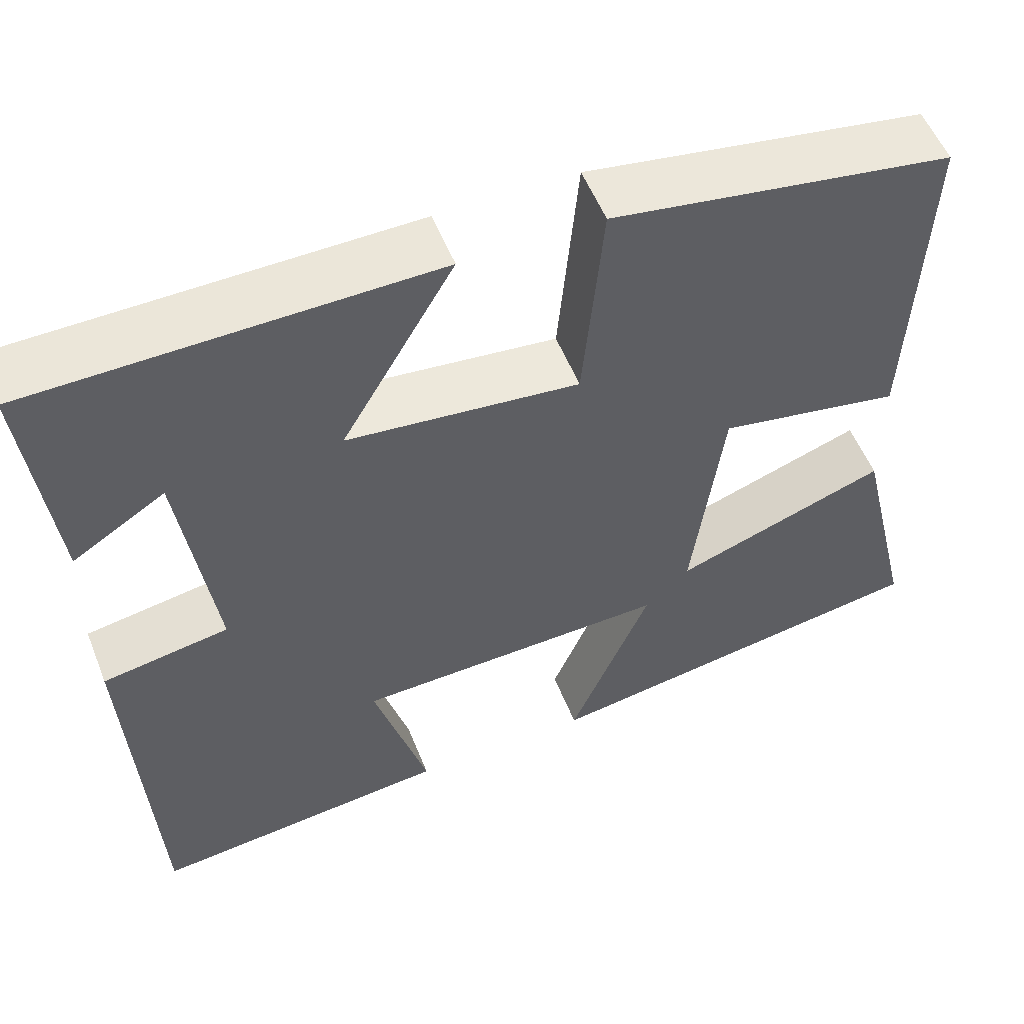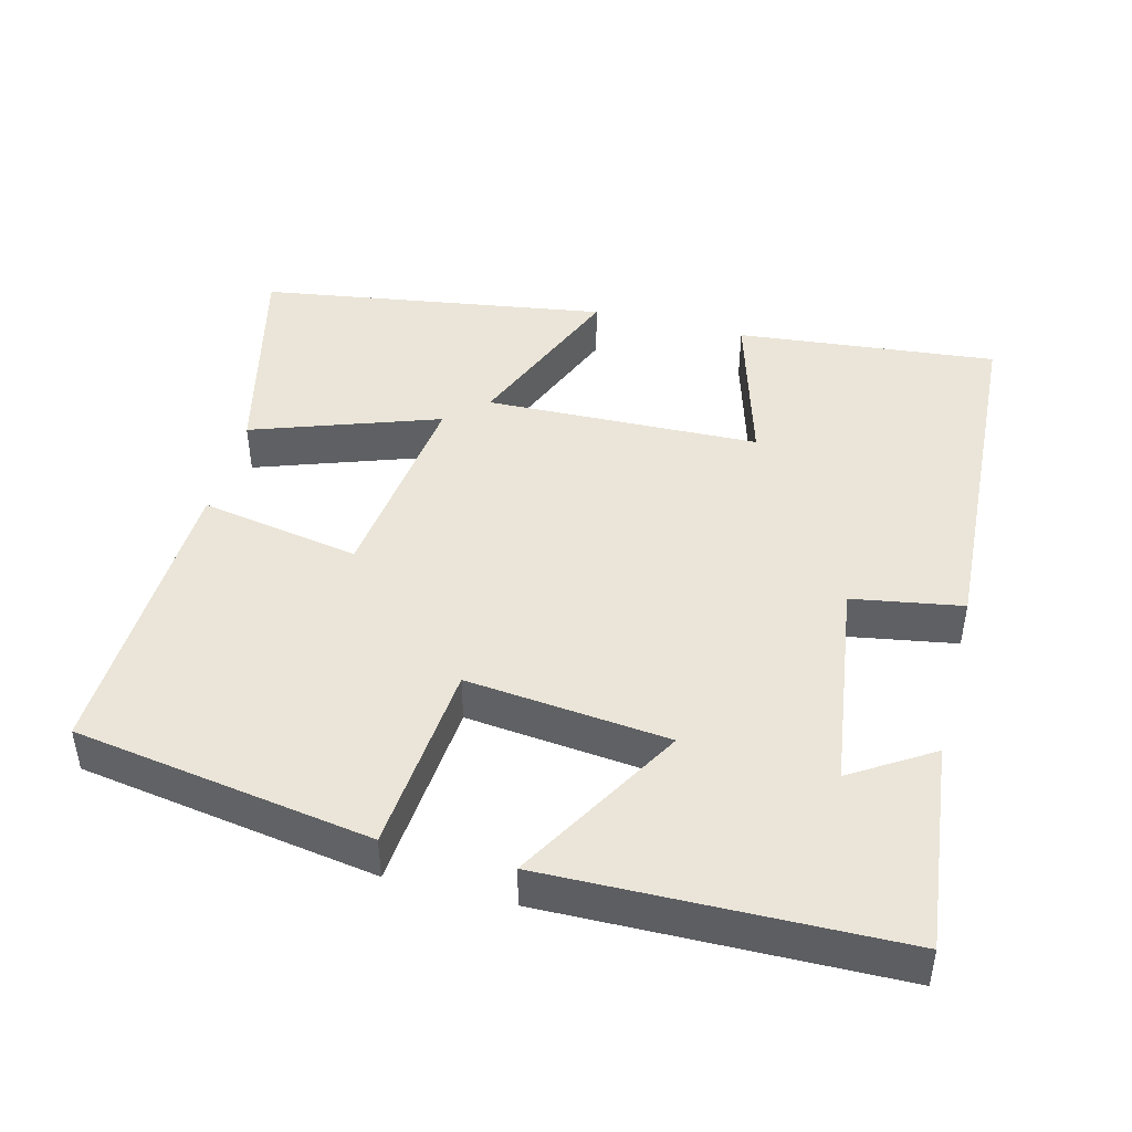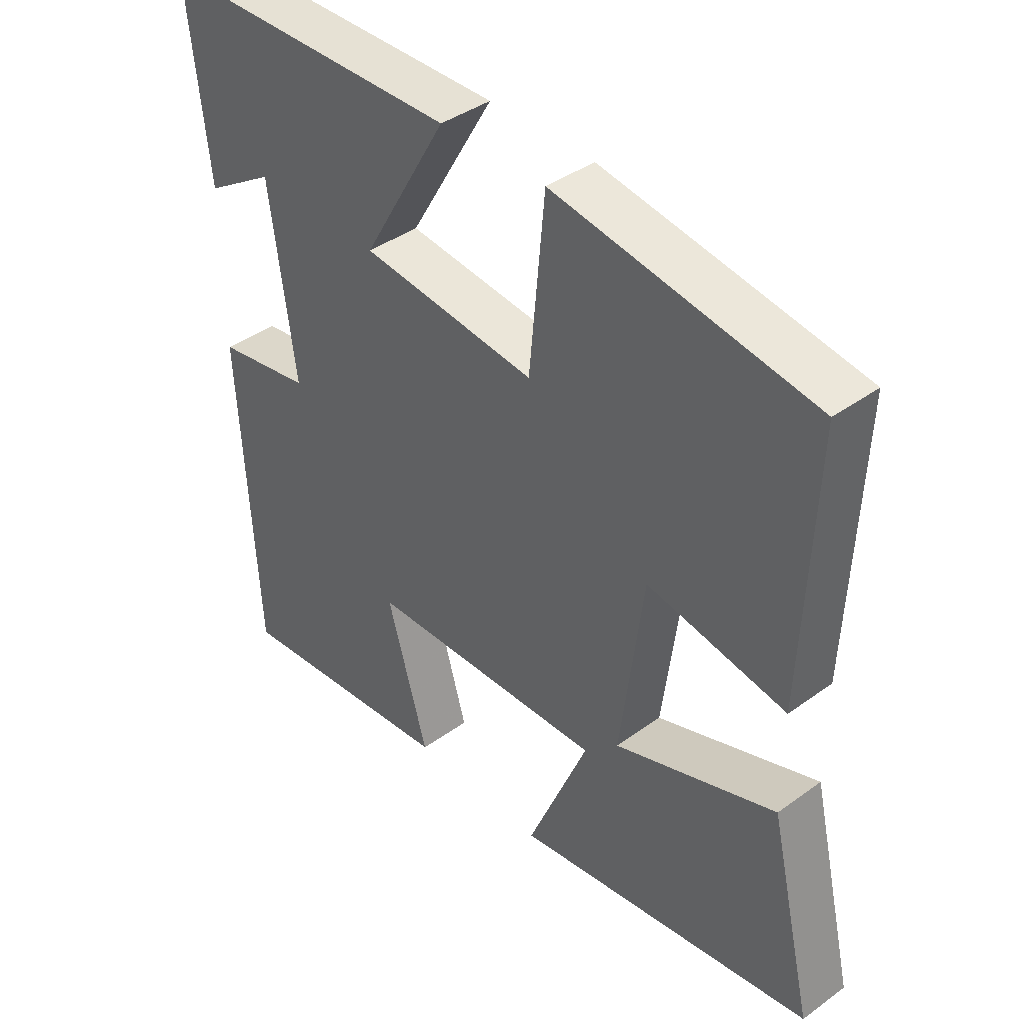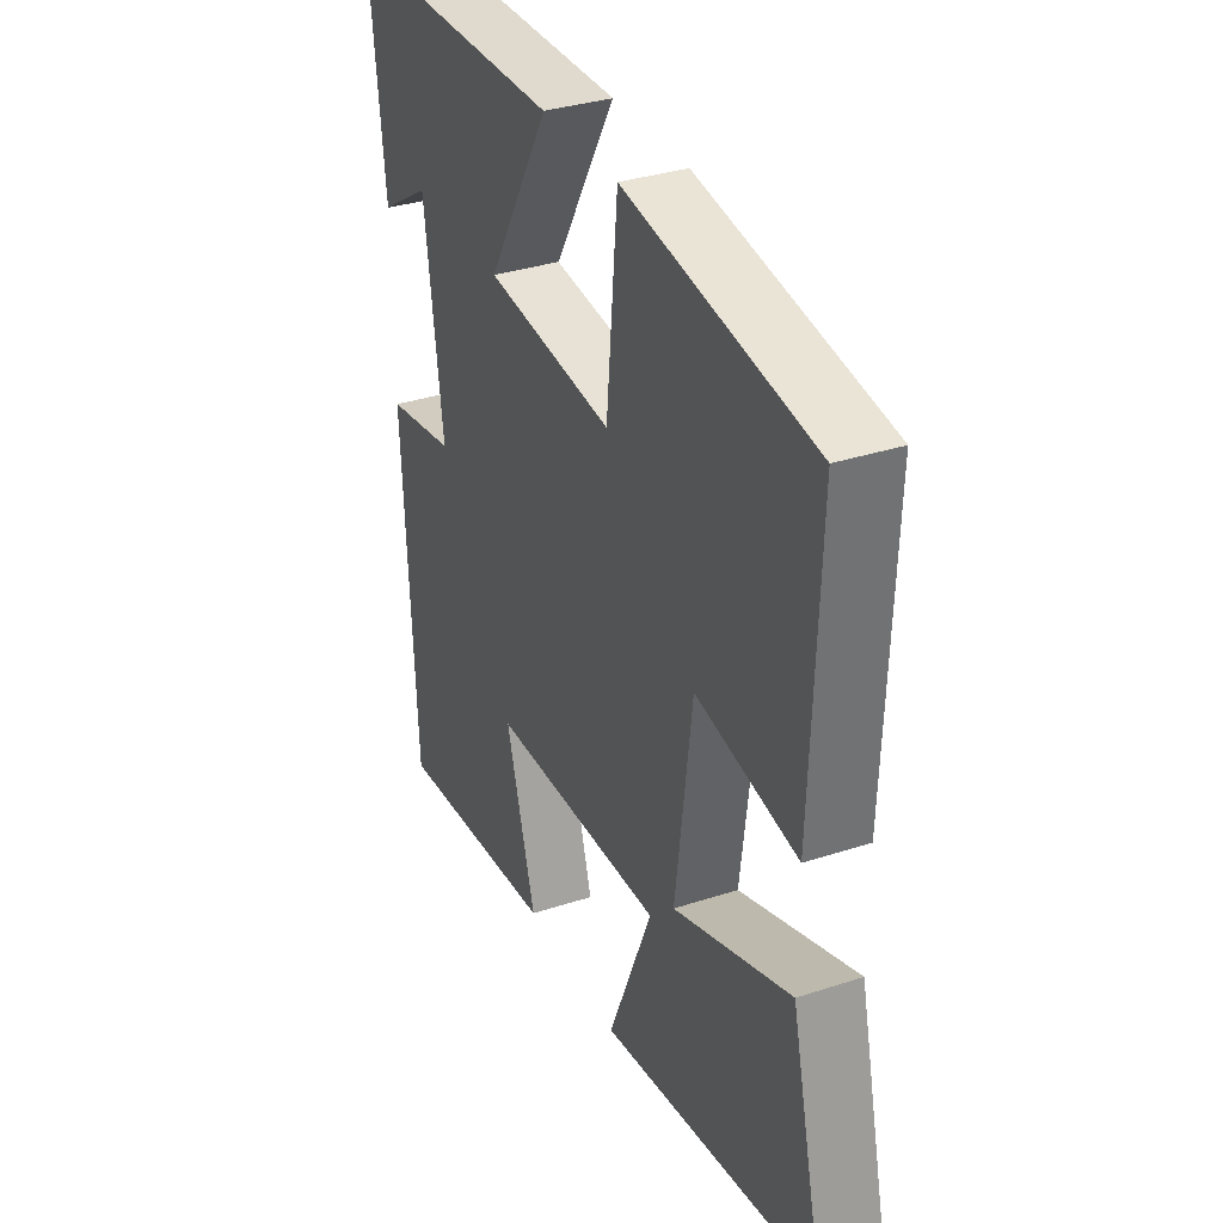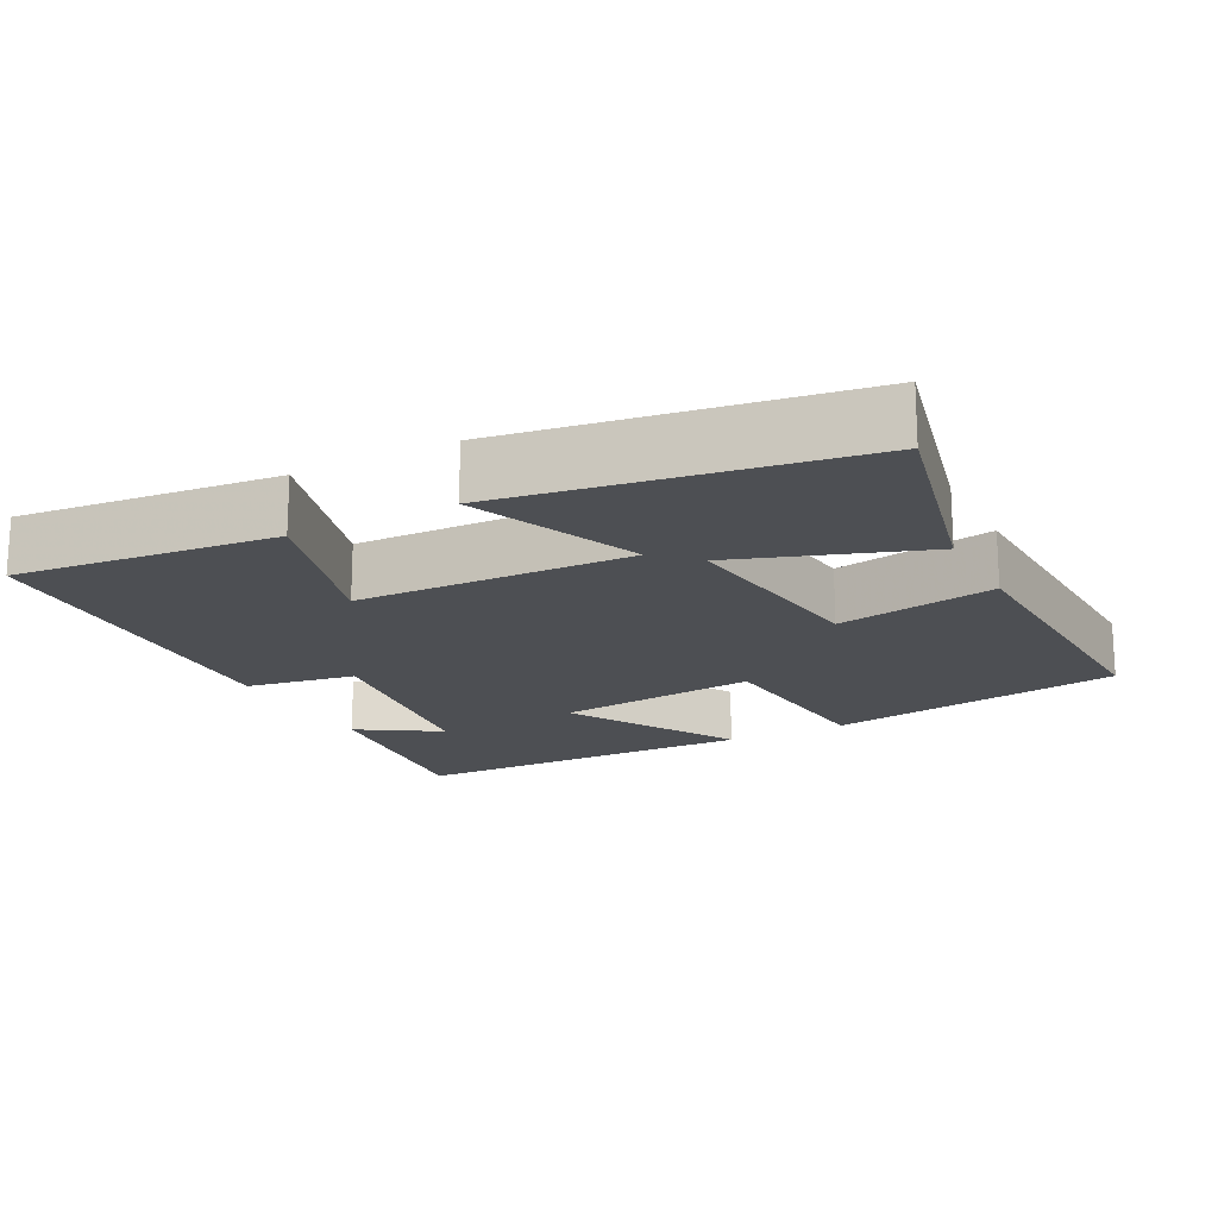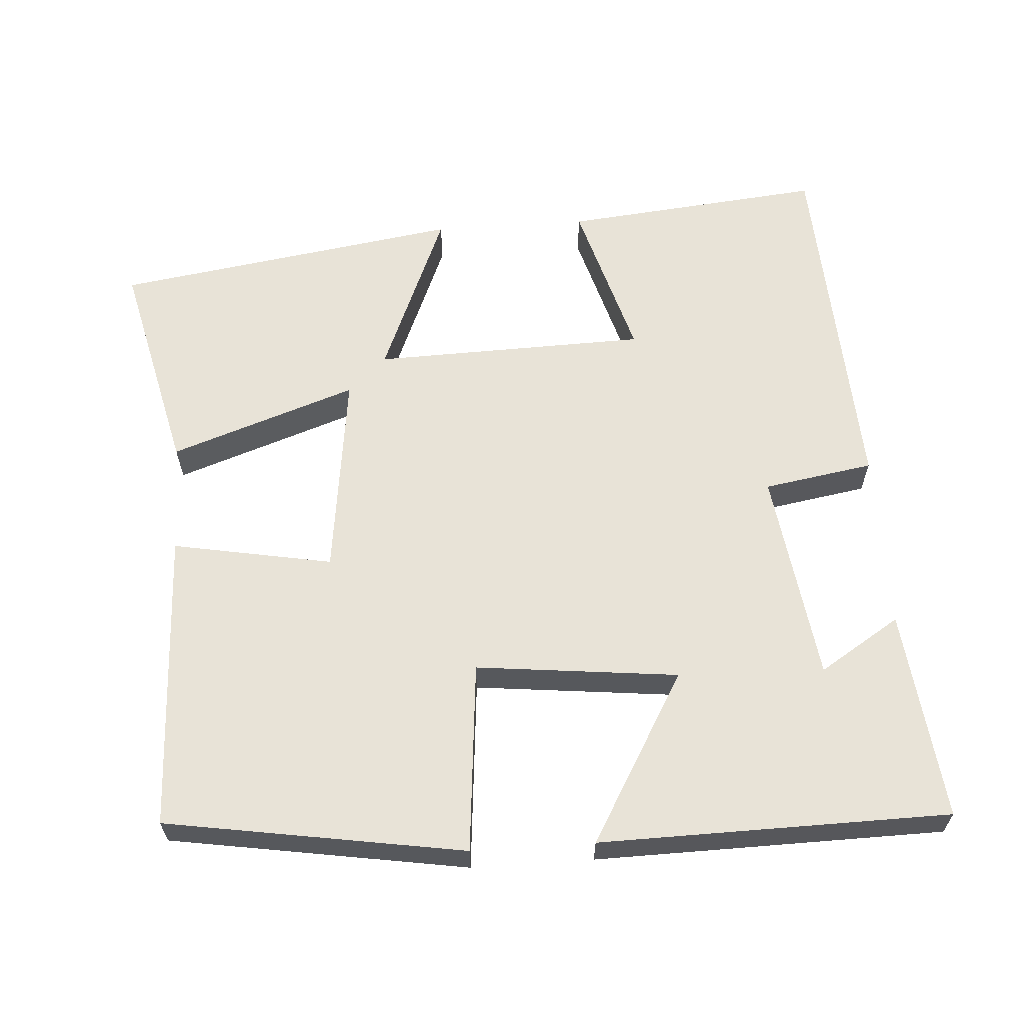
<metadata>
{"format":"obj","ext":"obj","renderer":"f3d","projection":"perspective","resolution":1024,"background":"white","views":[{"elev":54.6,"azim":158.4,"up":"+Z"},{"elev":45.1,"azim":14.3,"up":"+Y"},{"elev":40.2,"azim":-131.8,"up":"+Z"},{"elev":33.7,"azim":-114.1,"up":"+Z"},{"elev":-17.8,"azim":-152.5,"up":"+Y"},{"elev":62.0,"azim":-3.9,"up":"+Y"}]}
</metadata>
<code>
v 0.532 0.07 0.493
v 0.5 0.07 0.206
v 0.39 0.07 0.275
v 0.35 0.07 -0.015
v 0.5 0.07 -0.04
v 0.474 0.07 -0.535
v 0.118 0.07 -0.5
v 0.182 0.07 -0.279
v -0.192 0.07 -0.269
v -0.096 0.07 -0.5
v -0.57 0.07 -0.428
v -0.5 0.07 -0.131
v -0.246 0.07 -0.219
v -0.282 0.07 0.063
v -0.5 0.07 0.023
v -0.516 0.07 0.434
v -0.11 0.07 0.5
v -0.086 0.07 0.239
v 0.19 0.07 0.269
v 0.056 0.07 0.5
v 0.532 0 0.493
v 0.5 0 0.206
v 0.39 0 0.275
v 0.35 0 -0.015
v 0.5 0 -0.04
v 0.474 0 -0.535
v 0.118 0 -0.5
v 0.182 0 -0.279
v -0.192 0 -0.269
v -0.096 0 -0.5
v -0.57 0 -0.428
v -0.5 0 -0.131
v -0.246 0 -0.219
v -0.282 0 0.063
v -0.5 0 0.023
v -0.516 0 0.434
v -0.11 0 0.5
v -0.086 0 0.239
v 0.19 0 0.269
v 0.056 0 0.5
f 19 20 1
f 15 16 17 18
f 14 15 18 19
f 13 14 19
f 10 11 12 13
f 9 10 13
f 8 9 13 19
f 5 6 7 8
f 4 5 8
f 3 4 8 19
f 1 2 3
f 1 3 19
f 21 40 39
f 38 37 36 35
f 39 38 35 34
f 39 34 33
f 33 32 31 30
f 33 30 29
f 39 33 29 28
f 28 27 26 25
f 28 25 24
f 39 28 24 23
f 23 22 21
f 39 23 21
f 1 21 22 2
f 2 22 23 3
f 3 23 24 4
f 4 24 25 5
f 5 25 26 6
f 6 26 27 7
f 7 27 28 8
f 8 28 29 9
f 9 29 30 10
f 10 30 31 11
f 11 31 32 12
f 12 32 33 13
f 13 33 34 14
f 14 34 35 15
f 15 35 36 16
f 16 36 37 17
f 17 37 38 18
f 18 38 39 19
f 19 39 40 20
f 20 40 21 1

</code>
